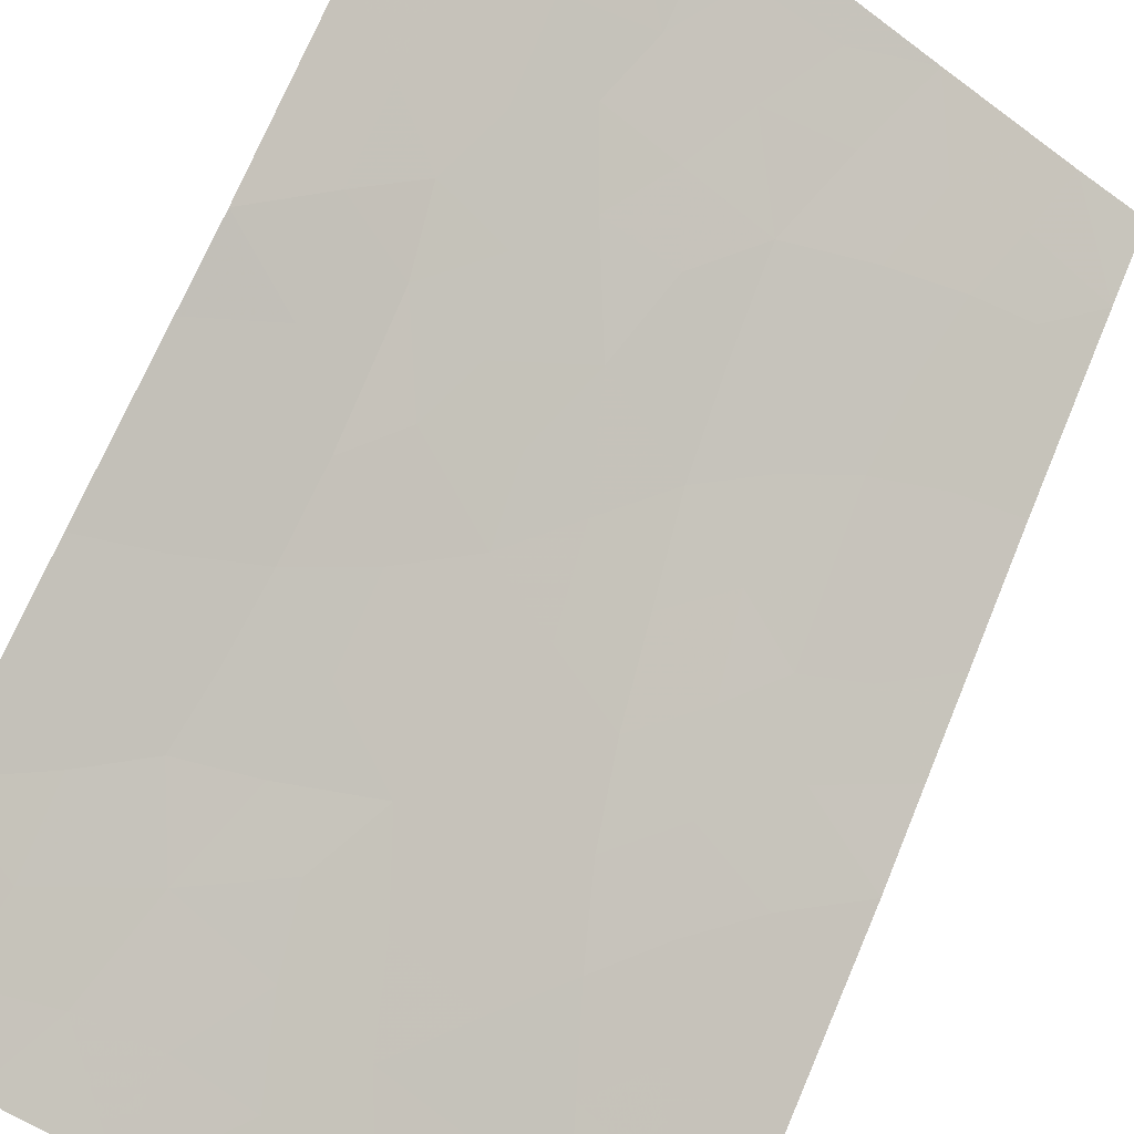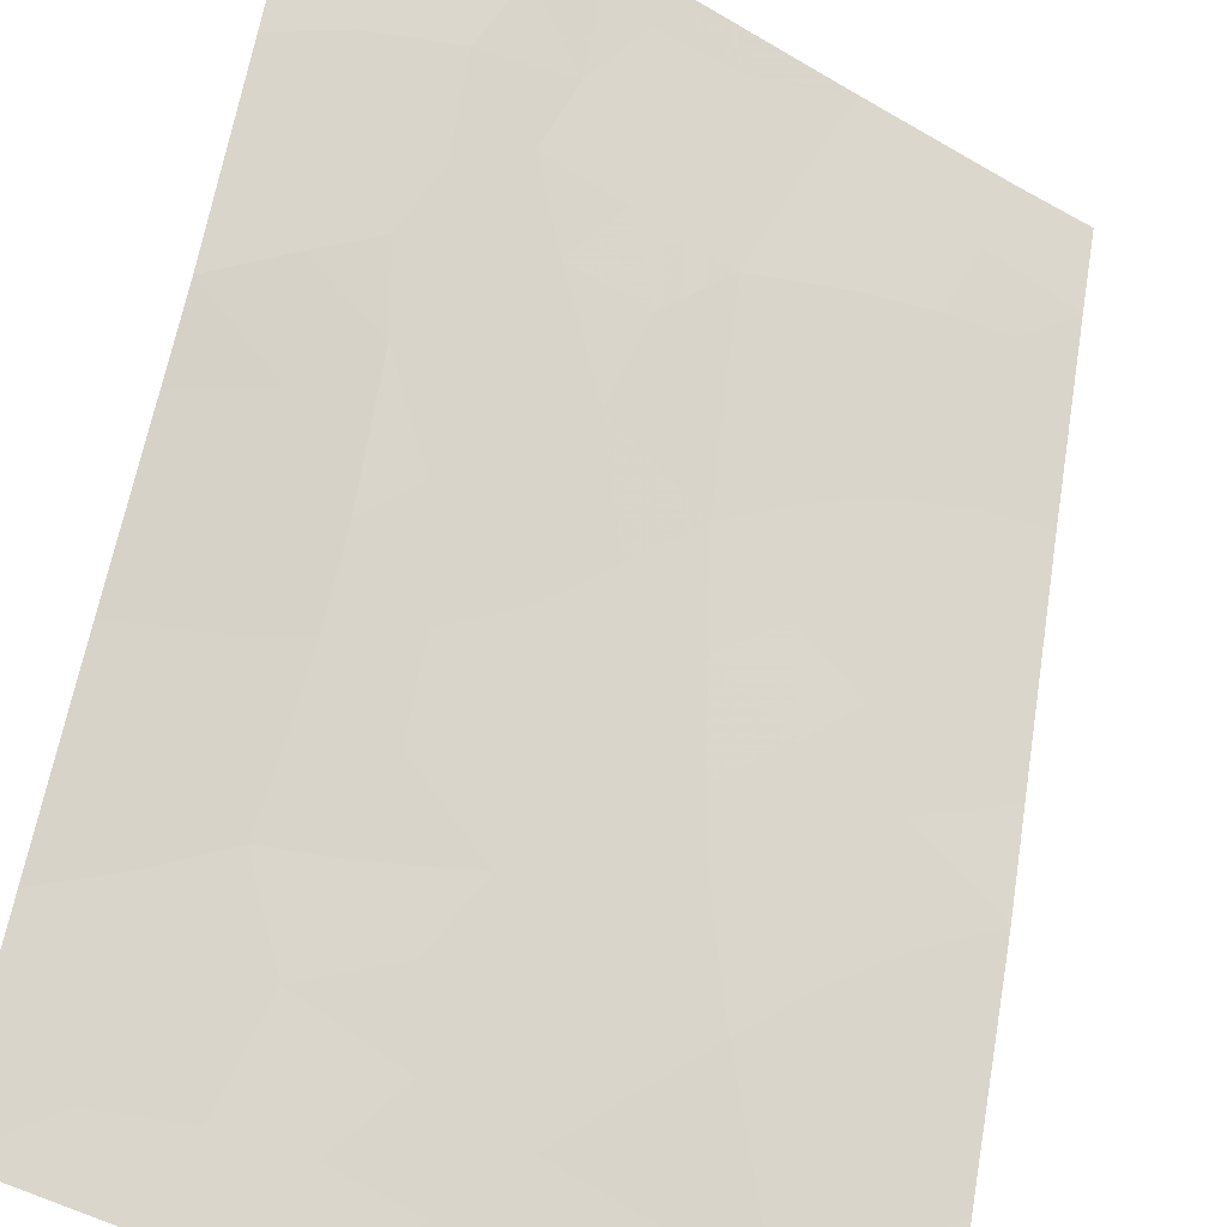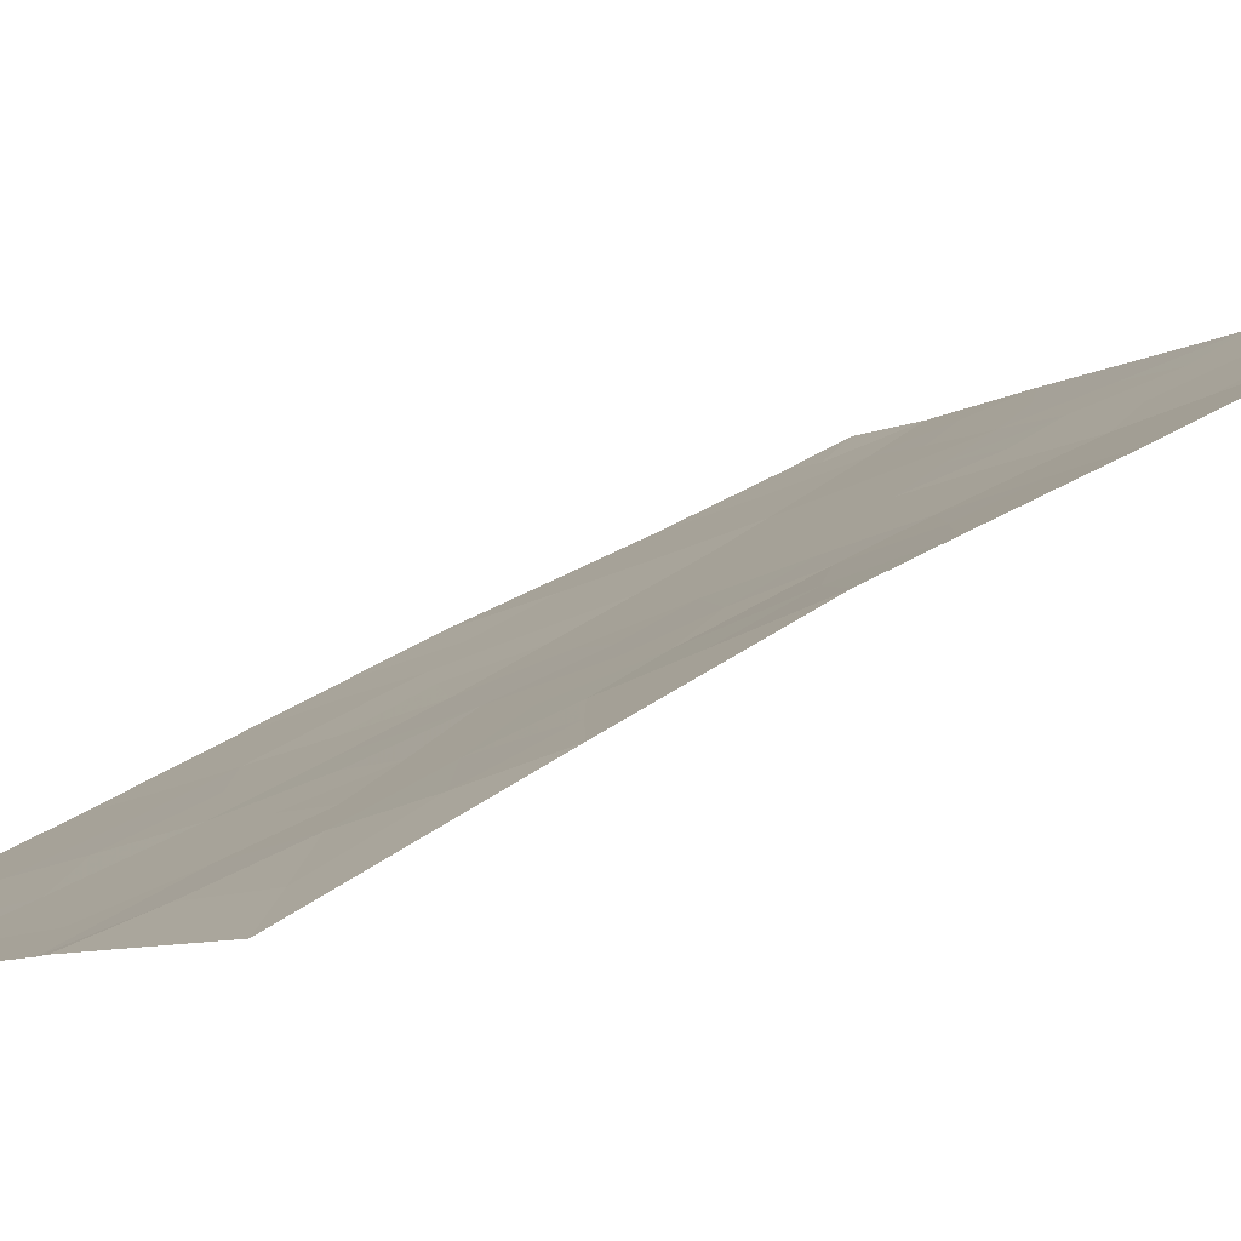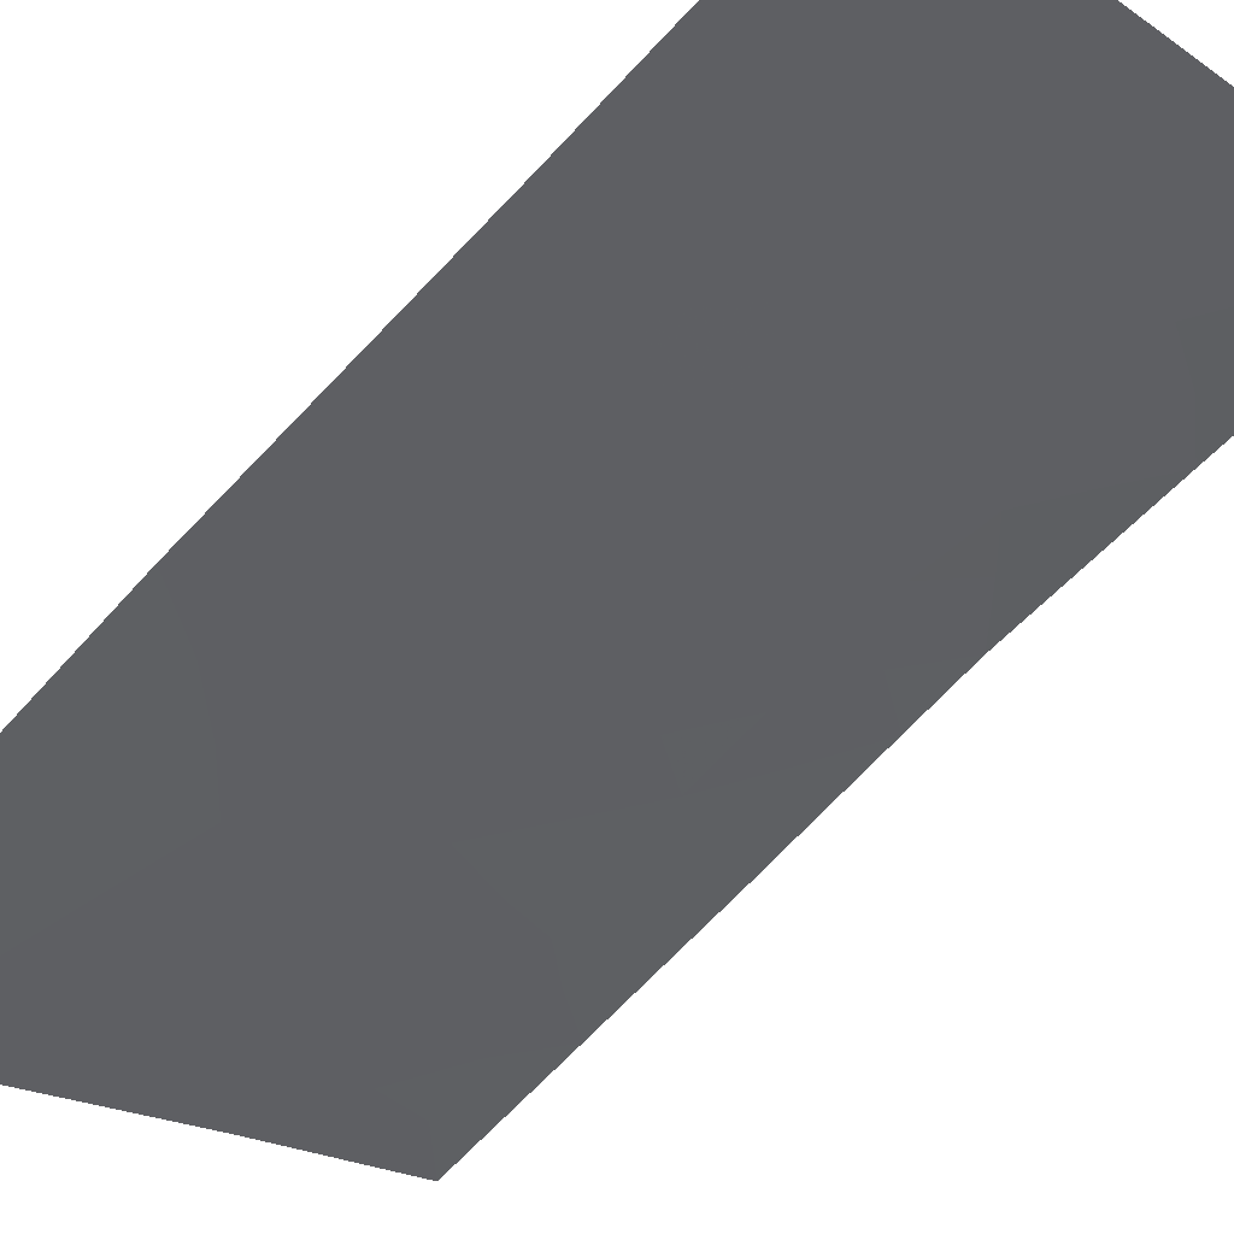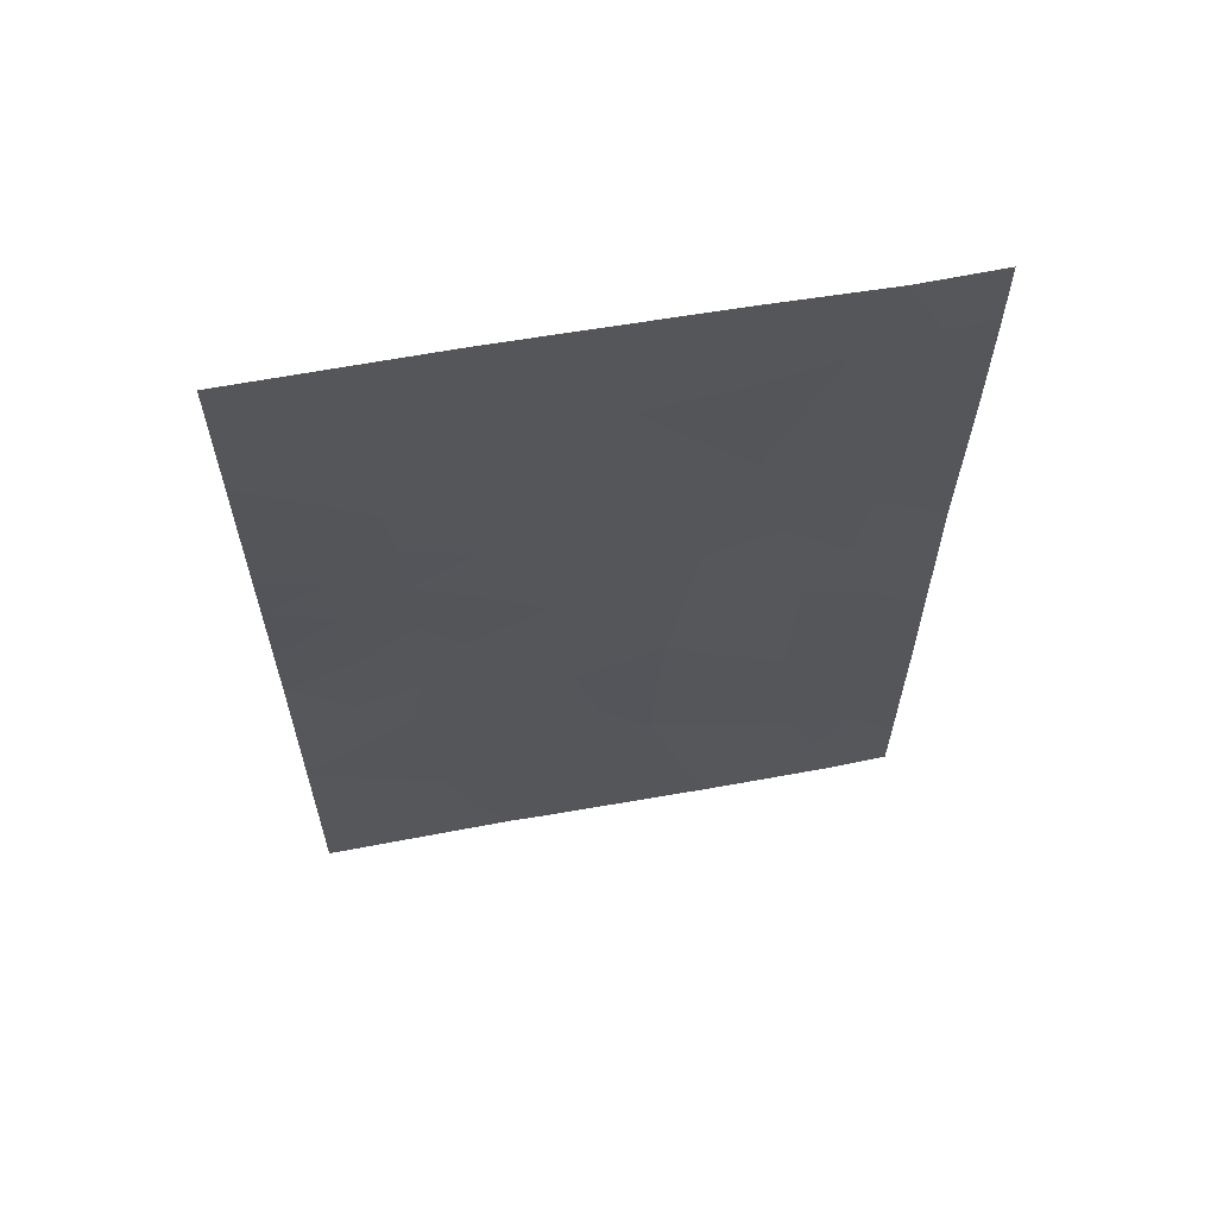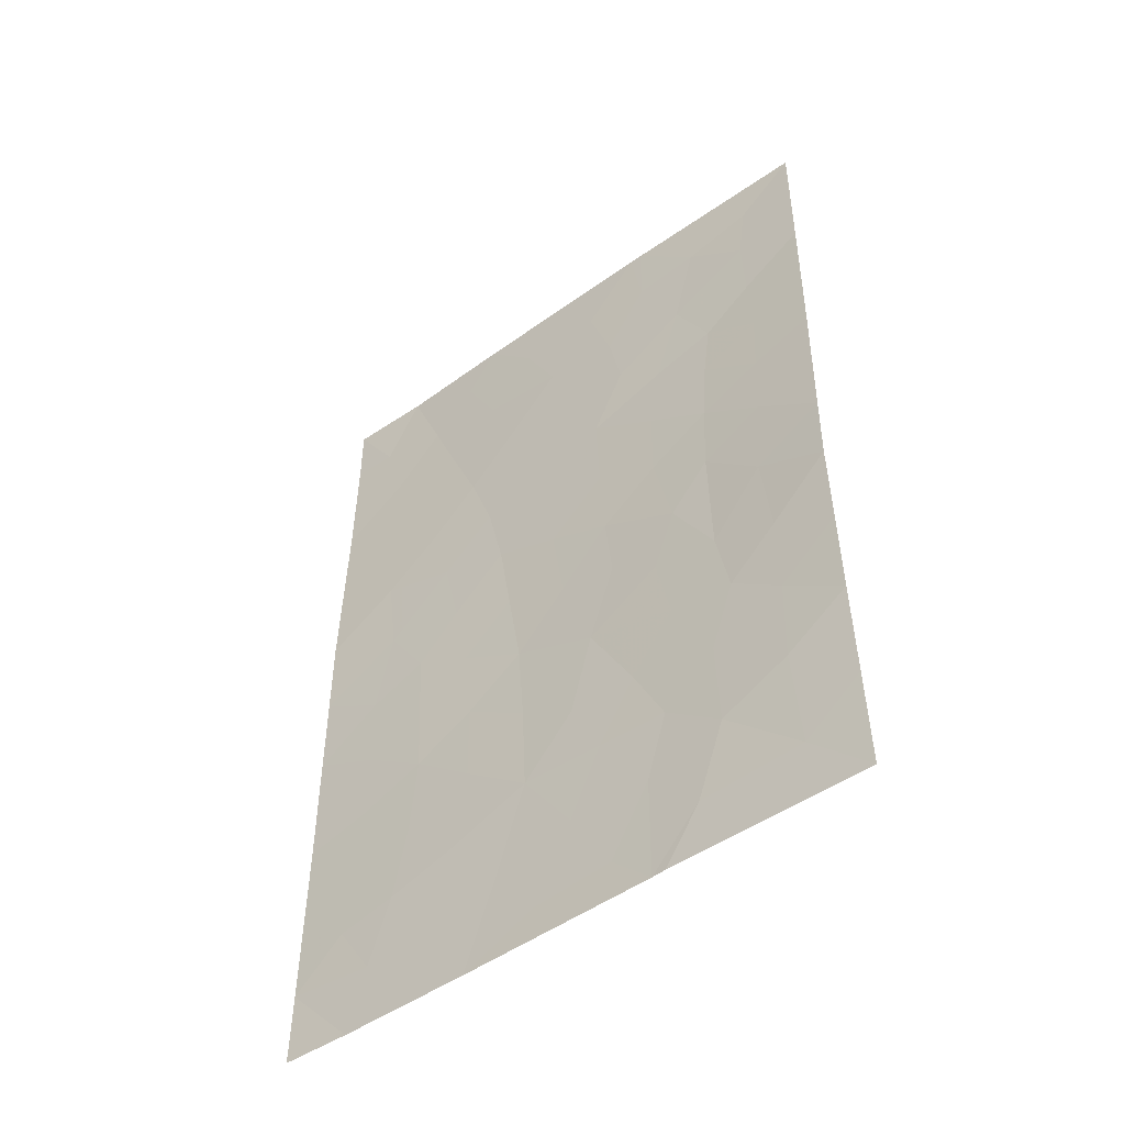
<metadata>
{"format":"obj","ext":"obj","renderer":"f3d","projection":"perspective","resolution":1024,"background":"white","views":[{"elev":69.6,"azim":-157.6,"up":"+Z"},{"elev":58.5,"azim":-170.8,"up":"+Z"},{"elev":33.9,"azim":47.2,"up":"+Z"},{"elev":-63.5,"azim":-42.7,"up":"+Z"},{"elev":62.5,"azim":136.0,"up":"+Y"},{"elev":-49.7,"azim":4.4,"up":"+Y"}]}
</metadata>
<code>
v -25.46 50 68.99
v -25.06 48.83 69.26
v -26.39 47.48 68.42
v -26.38 49.12 68.4
v -21.92 38 71.47
v -26.38 50 68.41
v -22.49 44.25 71.08
v -23.94 44.99 70.08
v -22.59 46.46 70.98
v -21.14 45.31 71.99
v -20.99 47.05 72.03
v -26.41 41.23 68.47
v -24.97 41.78 69.43
v -19.8 43.02 73.02
v -20.99 41.77 72.13
v -24.24 38 69.9
v -22.07 38 71.36
v -23.54 40.41 70.4
v -25.21 39.73 69.29
v -26.42 38.96 68.48
v -25.68 38 68.95
v -26.43 38 68.49
v -19.75 45.95 72.93
v -19.77 40.66 72.96
v -19.73 38 72.89
v -24.18 50 69.88
v -21.86 50 71.45
v -19.71 50 72.86
v -26.42 45.02 68.48
v -19.73 48.06 72.89
v -26.42 42.78 68.47
v -25.05 43.69 69.37
v -25.61 45.64 68.99
v -21.22 39.71 71.96
v -22 50 71.36
v -21.14 49.13 71.93
v -24.41 46.92 69.74
v -21.84 40.31 71.53
v -23.65 42.79 70.27
v -25.87 49.08 68.73
v -25.63 48.11 68.9
v -26.38 48.3 68.41
v -23.07 43.52 70.68
v -23.8 43.91 70.17
v -23.2 44.63 70.59
v -21.83 45.86 71.51
v -21.7 46.83 71.57
v -21.08 46.24 72
v -19.79 41.84 72.99
v -20.44 41.24 72.51
v -20.45 42.33 72.54
v -23.15 38 70.63
v -23.42 38.44 70.46
v -23.86 39.21 70.17
v -22.97 39.44 70.76
v -24.7 38.94 69.62
v -24.43 40 69.81
v -25.05 40.74 69.39
v -24.29 41.11 69.89
v -19.79 44.03 72.99
v -20.55 43.52 72.46
v -22.22 47.35 71.22
v -21.52 38.7 71.75
v -20.4 46.59 72.46
v -20.43 45.67 72.47
v -20.38 38.76 72.49
v -20.83 38 72.18
v -25.85 39.57 68.86
v -25.47 38.85 69.11
v -24.96 38 69.43
v -24.55 49.42 69.62
v -24.16 48.54 69.89
v -20.46 48.5 72.39
v -20.37 49.34 72.43
v -19.72 49.03 72.87
v -26.42 40.1 68.47
v -25.77 40.45 68.9
v -24.82 50 69.43
v -25.7 41.44 68.95
v -26.42 42.01 68.47
v -25.69 42.36 68.96
v -21.83 44.83 71.52
v -22.55 45.31 71.03
v -23.31 45.7 70.5
v -22.71 42.29 70.93
v -22.41 43.33 71.13
v -22.36 48.2 71.12
v -23.22 48.38 70.53
v -26.42 43.9 68.48
v -25.49 44.5 69.08
v -25.69 43.38 68.95
v -19.77 45.16 72.96
v -20.48 44.71 72.48
v -24.3 42.22 69.86
v -23.58 41.64 70.34
v -21.17 44.28 71.99
v -26.4 46.25 68.45
v -25.74 46.56 68.87
v -19.74 47 72.91
v -20.43 47.54 72.41
v -22.96 47.43 70.72
v -23.53 46.68 70.34
v -23.83 47.62 70.13
v -24.14 45.98 69.94
v -25.01 42.8 69.4
v -21.25 40.88 71.94
v -25.32 47.19 69.13
v -24.97 46.26 69.39
v -19.75 39.33 72.93
v -20.46 40.11 72.49
v -24.75 45.3 69.56
v -22.62 40.35 71.01
v -22.07 39.42 71.37
v -24.56 44.31 69.68
v -21.39 47.95 71.76
v -23.09 50 70.62
v -23.61 49.26 70.27
v -21.14 42.68 72.03
v -20.78 50 72.16
v -21.87 49.06 71.45
v -21.62 43.66 71.69
v -24.73 47.84 69.51
v -22.96 41.18 70.77
v -24.4 43.29 69.79
v -22.2 41.18 71.28
v -21.7 41.92 71.63
v -21.87 42.87 71.52
v -22.64 49.15 70.93
v -22.51 38.51 71.07
f 41 42 40
f 1 40 6
f 43 44 45
f 46 47 48
f 49 50 51
f 52 16 53
f 54 55 53
f 56 57 54
f 58 59 57
f 20 21 22
f 62 115 47
f 113 34 63
f 48 64 65
f 19 69 68
f 56 70 69
f 71 117 72
f 73 74 75
f 76 77 68
f 2 1 71
f 79 80 81
f 46 82 83
f 45 84 83
f 85 43 86
f 89 90 91
f 92 93 65
f 59 94 95
f 93 61 96
f 97 98 33
f 99 64 100
f 101 102 103
f 84 104 102
f 81 91 105
f 107 108 98
f 109 66 110
f 108 104 111
f 77 79 58
f 55 112 113
f 90 111 114
f 35 27 120
f 26 116 117
f 61 51 118
f 36 119 74
f 62 101 87
f 100 115 73
f 96 121 82
f 72 103 122
f 123 95 85
f 124 94 105
f 50 110 106
f 106 125 126
f 41 122 107
f 124 114 44
f 112 123 125
f 36 115 120
f 127 118 126
f 127 86 121
f 1 2 40
f 2 41 40
f 41 3 42
f 40 42 4
f 40 4 6
f 7 43 45
f 43 39 44
f 45 44 8
f 10 46 48
f 46 9 47
f 48 47 11
f 14 49 51
f 49 24 50
f 51 50 15
f 17 52 53
f 16 54 53
f 54 18 55
f 53 55 129
f 16 56 54
f 56 19 57
f 54 57 18
f 19 58 57
f 58 13 59
f 57 59 18
f 60 14 61
f 9 62 47
f 62 87 115
f 47 115 11
f 10 48 65
f 48 11 64
f 65 64 23
f 5 63 67
f 21 20 69
f 68 69 20
f 19 56 69
f 56 16 70
f 69 70 21
f 2 71 72
f 71 26 117
f 72 117 88
f 30 73 75
f 73 36 74
f 75 74 28
f 20 76 68
f 76 12 77
f 68 77 19
f 71 1 78
f 71 78 26
f 13 79 81
f 79 12 80
f 81 80 31
f 9 46 83
f 46 10 82
f 83 82 7
f 7 45 83
f 45 8 84
f 83 84 9
f 85 39 43
f 86 43 7
f 31 89 91
f 89 29 90
f 29 33 90
f 23 92 65
f 92 60 93
f 65 93 10
f 18 59 95
f 59 13 94
f 95 94 39
f 10 93 96
f 93 60 61
f 96 61 118
f 29 97 33
f 97 3 98
f 30 99 100
f 99 23 64
f 100 64 11
f 88 101 103
f 101 9 102
f 103 102 37
f 9 84 102
f 84 8 104
f 102 104 37
f 13 81 105
f 81 31 91
f 105 91 32
f 34 38 106
f 3 107 98
f 107 37 108
f 98 108 33
f 24 109 110
f 109 25 66
f 110 66 34
f 33 108 111
f 108 37 104
f 111 104 8
f 19 77 58
f 77 12 79
f 58 79 13
f 129 55 113
f 55 18 112
f 113 112 38
f 32 90 114
f 90 33 111
f 114 111 8
f 116 35 128
f 117 128 88
f 121 96 118
f 61 14 51
f 118 51 15
f 36 27 119
f 74 119 28
f 62 9 101
f 87 101 88
f 35 120 128
f 120 27 36
f 30 100 73
f 100 11 115
f 73 115 36
f 10 96 82
f 82 121 7
f 2 72 122
f 72 88 103
f 122 103 37
f 123 18 95
f 85 95 39
f 32 124 105
f 124 39 94
f 105 94 13
f 15 50 106
f 50 24 110
f 106 110 34
f 15 106 126
f 106 38 125
f 126 125 85
f 3 41 107
f 41 2 122
f 107 122 37
f 39 124 44
f 124 32 114
f 44 114 8
f 38 112 125
f 112 18 123
f 125 123 85
f 115 87 120
f 38 34 113
f 85 127 126
f 127 121 118
f 126 118 15
f 127 85 86
f 121 86 7
f 91 90 32
f 116 128 117
f 128 87 88
f 128 120 87
f 63 34 66
f 67 63 66
f 129 113 17
f 63 5 17
f 63 17 113
f 129 17 53
f 67 66 25

</code>
